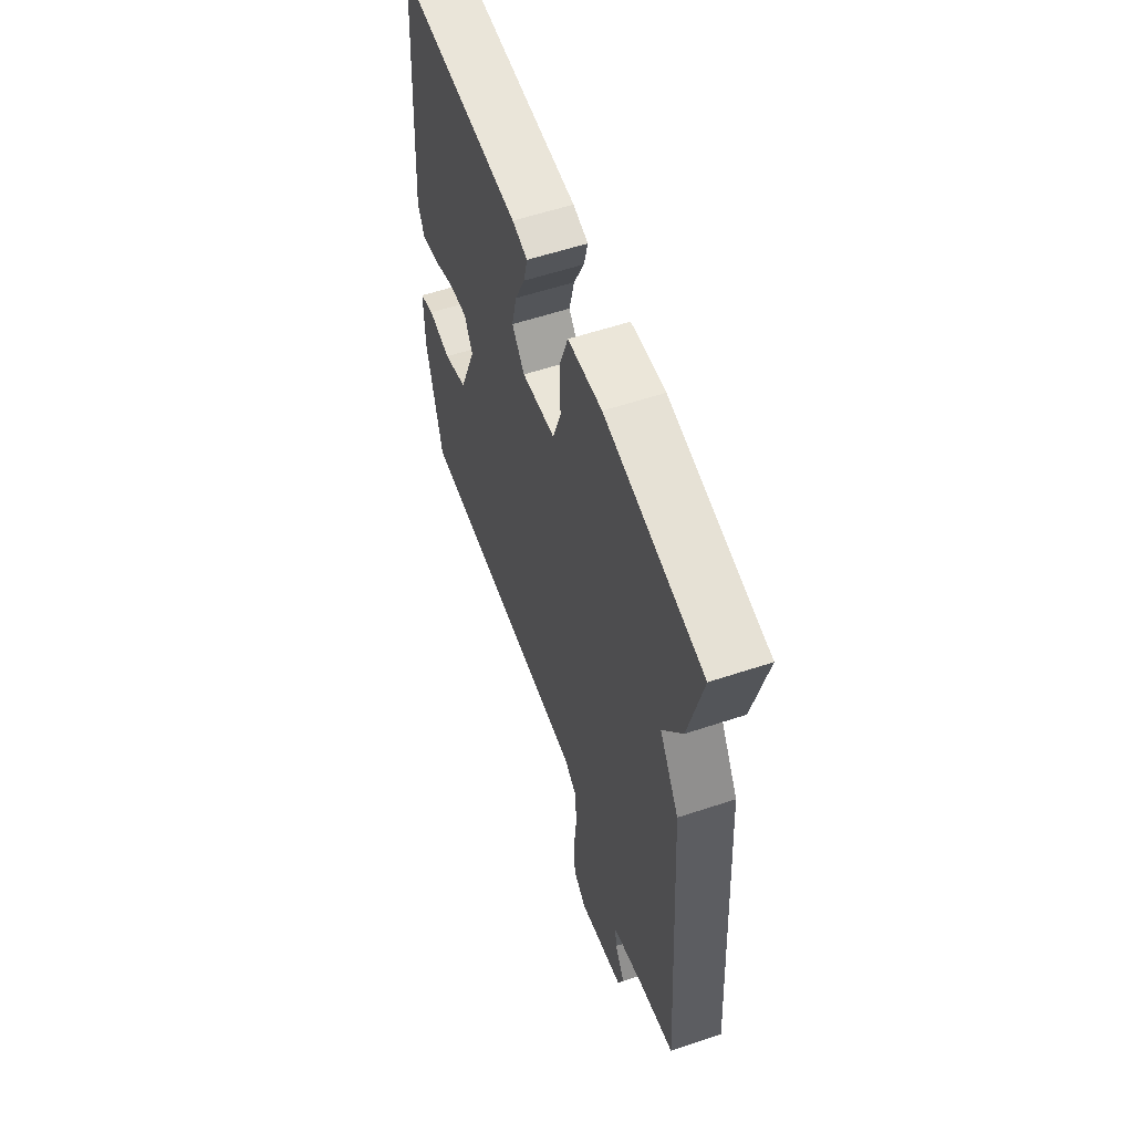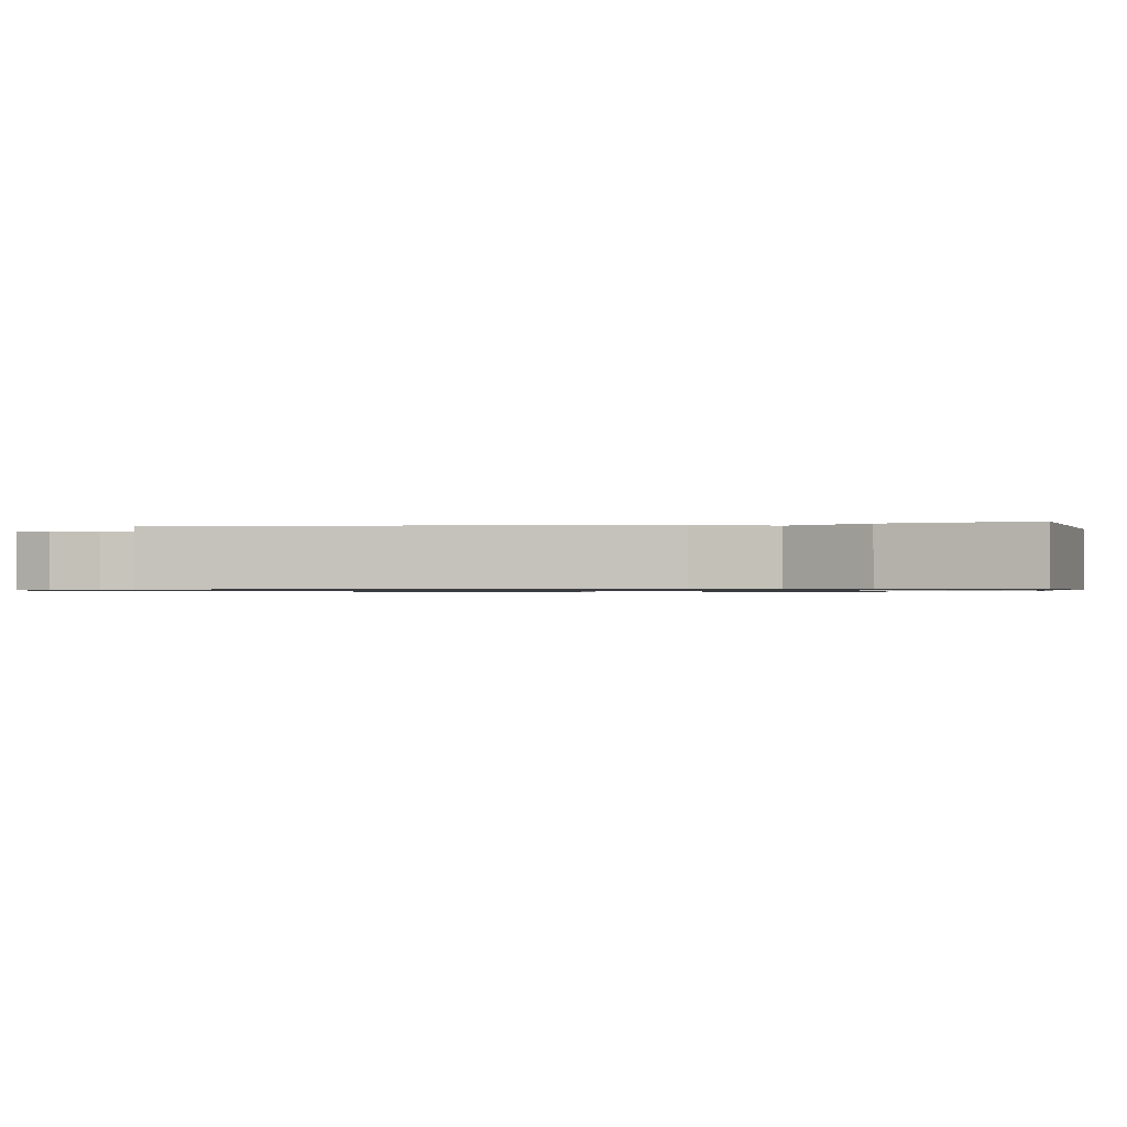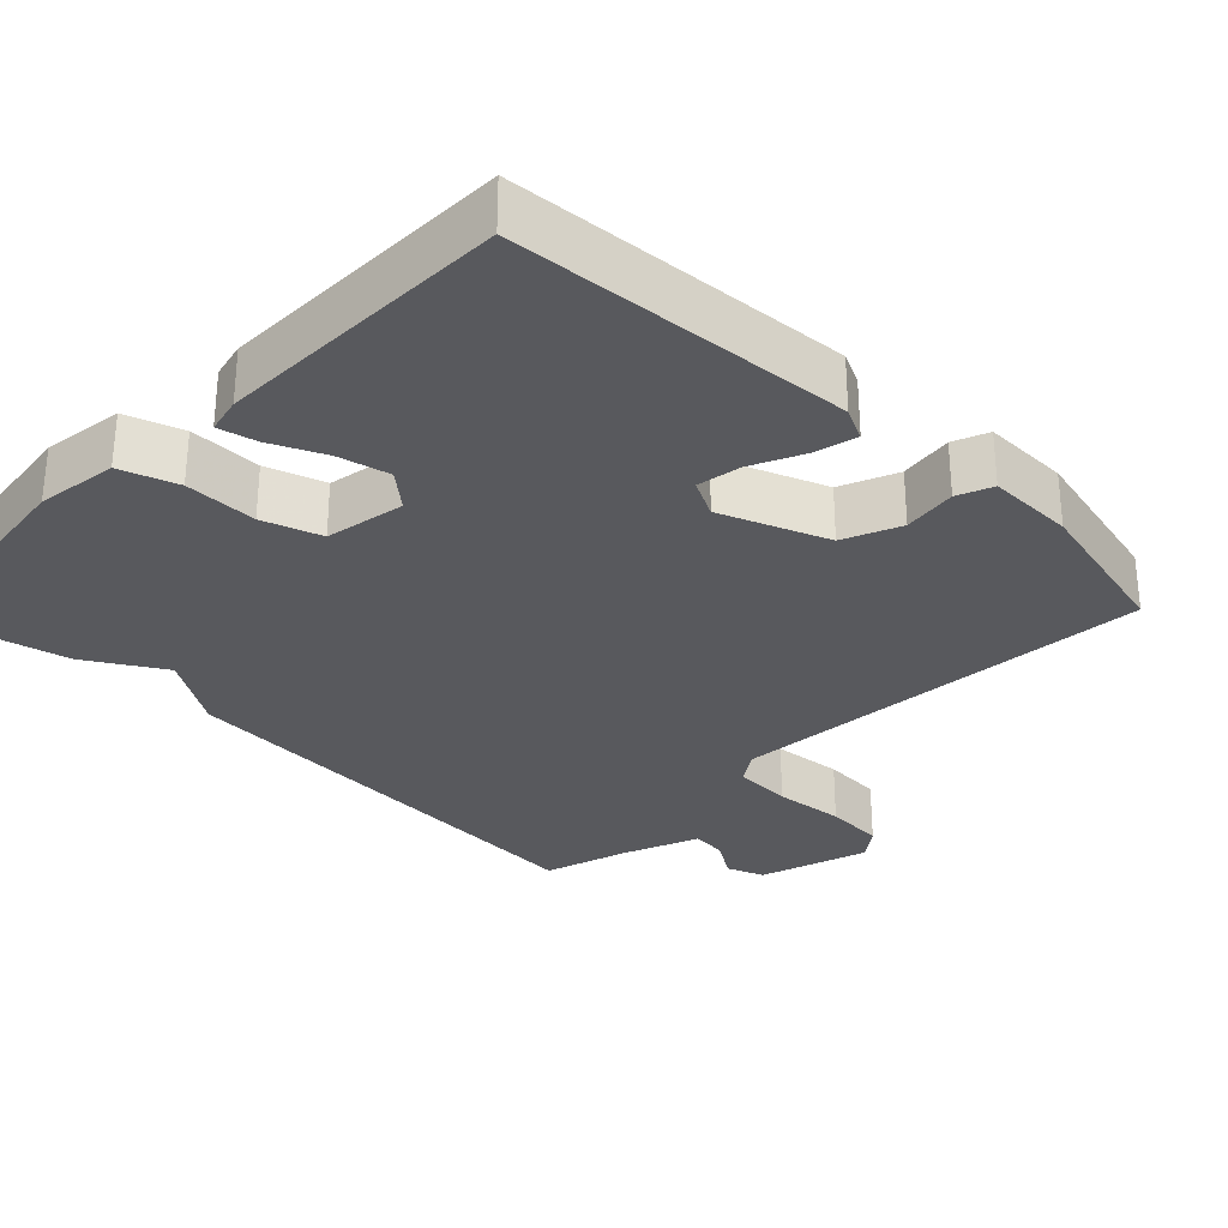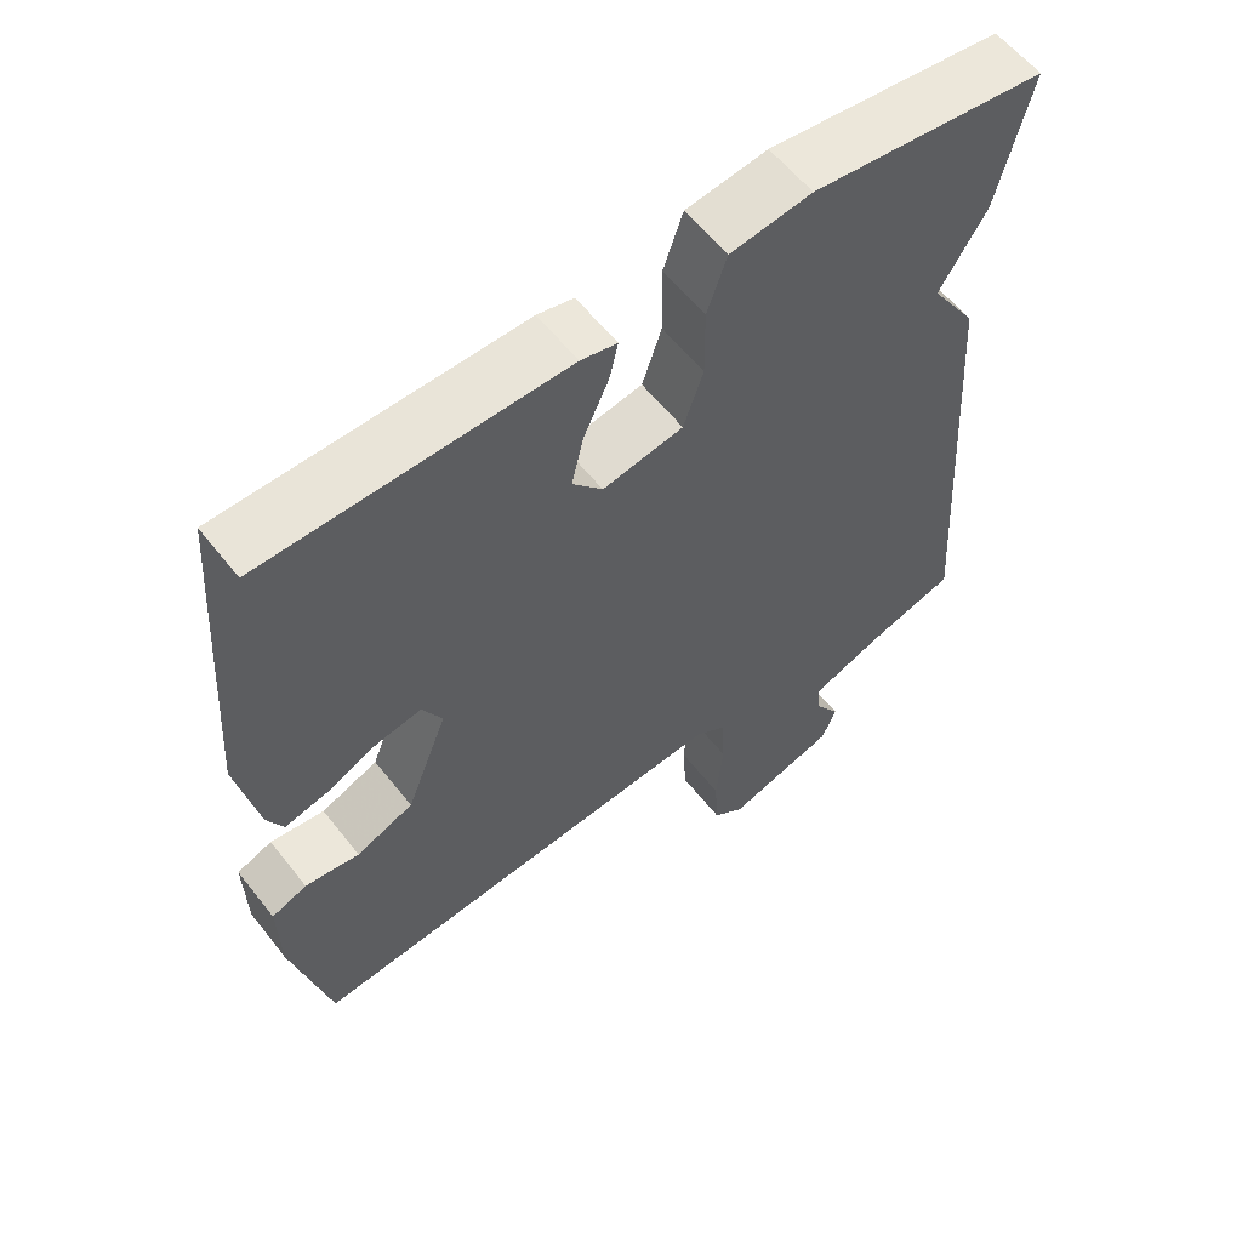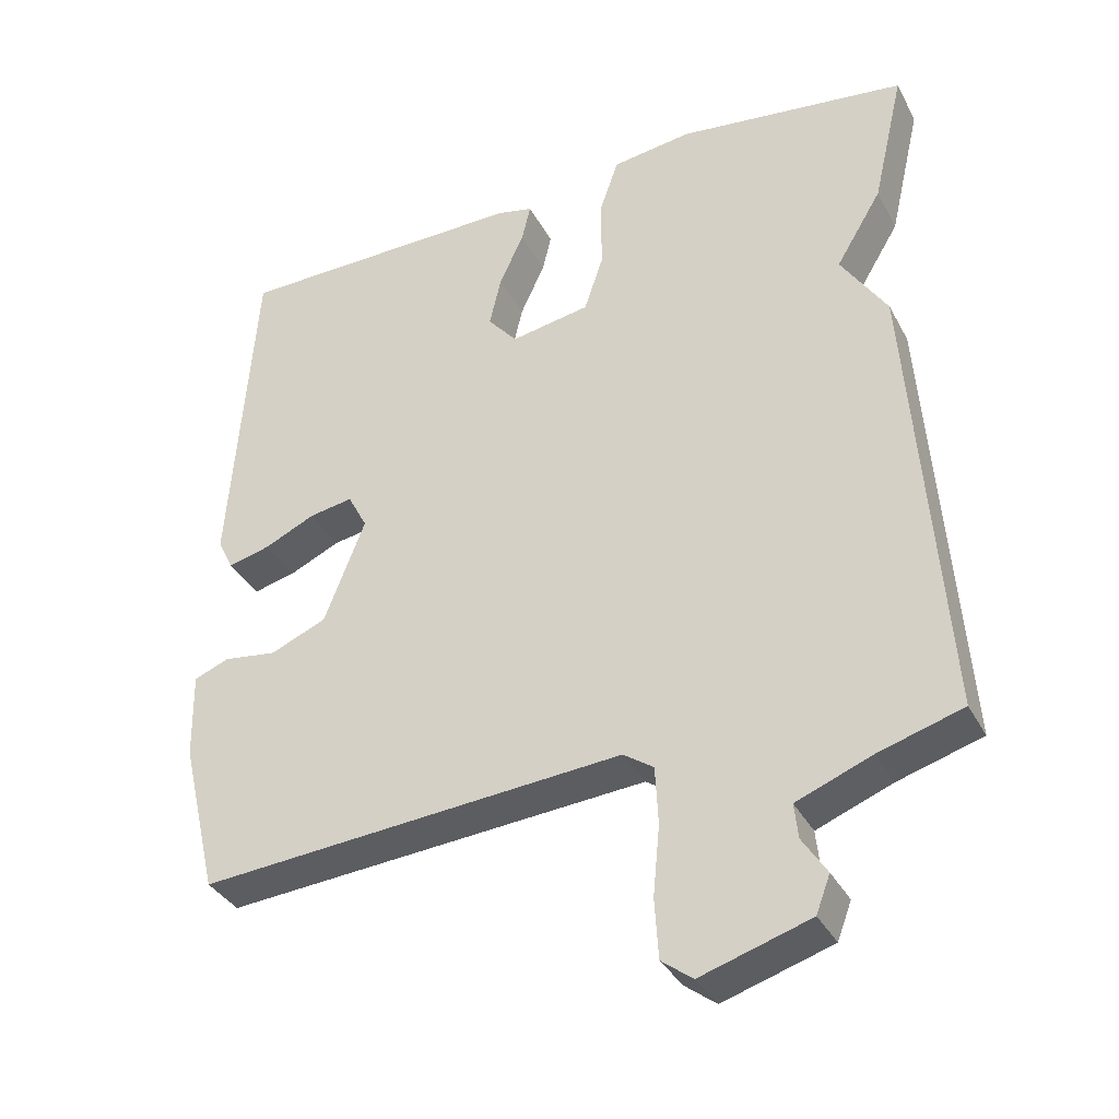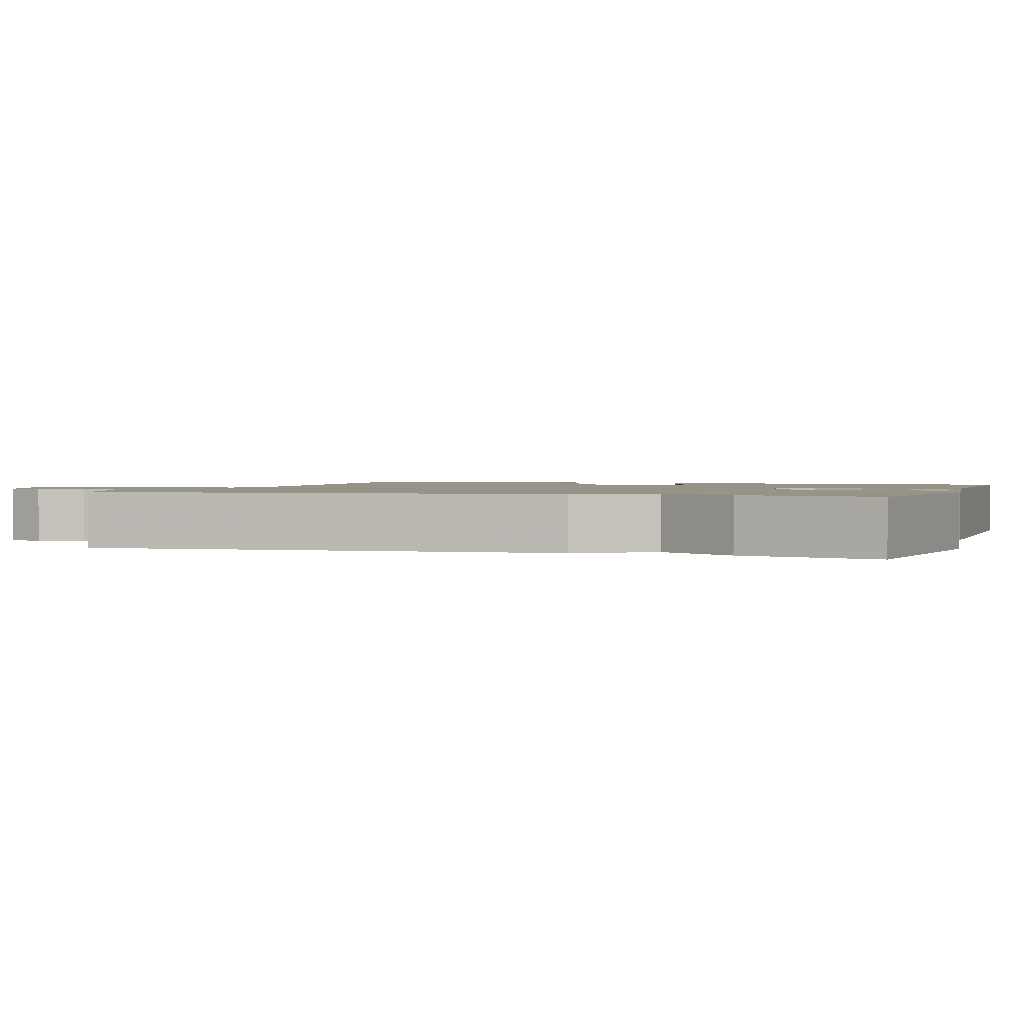
<metadata>
{"format":"obj","ext":"obj","renderer":"f3d","projection":"perspective","resolution":1024,"background":"white","views":[{"elev":58.5,"azim":-108.9,"up":"+Z"},{"elev":-0.8,"azim":-79.2,"up":"+Y"},{"elev":-30.1,"azim":45.8,"up":"+Y"},{"elev":59.2,"azim":142.0,"up":"+Z"},{"elev":-35.7,"azim":-155.0,"up":"+Z"},{"elev":1.5,"azim":-71.8,"up":"+Y"}]}
</metadata>
<code>
v 0.5 0.07 0.5
v 0.533 0.07 0.044
v 0.512 0.07 0.001
v 0.455 0.07 0.015
v 0.386 0.07 0.047
v 0.327 0.07 0.057
v 0.301 0.07 0.007
v 0.356 0.07 -0.135
v 0.432 0.07 -0.167
v 0.504 0.07 -0.157
v 0.551 0.07 -0.176
v 0.549 0.07 -0.292
v 0.5 0.07 -0.5
v -0.074 0.07 -0.455
v -0.115 0.07 -0.483
v -0.119 0.07 -0.561
v -0.11 0.07 -0.656
v -0.115 0.07 -0.736
v -0.157 0.07 -0.768
v -0.304 0.07 -0.722
v -0.323 0.07 -0.672
v -0.29 0.07 -0.621
v -0.285 0.07 -0.574
v -0.387 0.07 -0.534
v -0.5 0.07 -0.5
v -0.457 0.07 0.115
v -0.395 0.07 0.212
v -0.457 0.07 0.315
v -0.5 0.07 0.5
v -0.189 0.07 0.54
v -0.081 0.07 0.525
v -0.055 0.07 0.449
v -0.056 0.07 0.352
v -0.03 0.07 0.274
v 0.077 0.07 0.255
v 0.117 0.07 0.302
v 0.101 0.07 0.371
v 0.068 0.07 0.443
v 0.056 0.07 0.494
v 0.104 0.07 0.505
v 0.5 0 0.5
v 0.533 0 0.044
v 0.512 0 0.001
v 0.455 0 0.015
v 0.386 0 0.047
v 0.327 0 0.057
v 0.301 0 0.007
v 0.356 0 -0.135
v 0.432 0 -0.167
v 0.504 0 -0.157
v 0.551 0 -0.176
v 0.549 0 -0.292
v 0.5 0 -0.5
v -0.074 0 -0.455
v -0.115 0 -0.483
v -0.119 0 -0.561
v -0.11 0 -0.656
v -0.115 0 -0.736
v -0.157 0 -0.768
v -0.304 0 -0.722
v -0.323 0 -0.672
v -0.29 0 -0.621
v -0.285 0 -0.574
v -0.387 0 -0.534
v -0.5 0 -0.5
v -0.457 0 0.115
v -0.395 0 0.212
v -0.457 0 0.315
v -0.5 0 0.5
v -0.189 0 0.54
v -0.081 0 0.525
v -0.055 0 0.449
v -0.056 0 0.352
v -0.03 0 0.274
v 0.077 0 0.255
v 0.117 0 0.302
v 0.101 0 0.371
v 0.068 0 0.443
v 0.056 0 0.494
v 0.104 0 0.505
f 3 4 5
f 2 3 5
f 1 2 5
f 40 1 5
f 39 40 5
f 38 39 5
f 37 38 5
f 36 37 5 6
f 35 36 6 7
f 34 35 7 8
f 31 32 33
f 30 31 33
f 29 30 33
f 28 29 33
f 27 28 33
f 27 33 34
f 26 27 34
f 25 26 34
f 24 25 34
f 23 24 34 8
f 20 21 22
f 19 20 22
f 18 19 22
f 17 18 22
f 16 17 22
f 15 16 22 23
f 14 15 23 8
f 12 13 14
f 11 12 14
f 10 11 14
f 9 10 14
f 8 9 14
f 45 44 43
f 45 43 42
f 45 42 41
f 45 41 80
f 45 80 79
f 45 79 78
f 45 78 77
f 46 45 77 76
f 47 46 76 75
f 48 47 75 74
f 73 72 71
f 73 71 70
f 73 70 69
f 73 69 68
f 73 68 67
f 74 73 67
f 74 67 66
f 74 66 65
f 74 65 64
f 48 74 64 63
f 62 61 60
f 62 60 59
f 62 59 58
f 62 58 57
f 62 57 56
f 63 62 56 55
f 48 63 55 54
f 54 53 52
f 54 52 51
f 54 51 50
f 54 50 49
f 54 49 48
f 1 41 42 2
f 2 42 43 3
f 3 43 44 4
f 4 44 45 5
f 5 45 46 6
f 6 46 47 7
f 7 47 48 8
f 8 48 49 9
f 9 49 50 10
f 10 50 51 11
f 11 51 52 12
f 12 52 53 13
f 13 53 54 14
f 14 54 55 15
f 15 55 56 16
f 16 56 57 17
f 17 57 58 18
f 18 58 59 19
f 19 59 60 20
f 20 60 61 21
f 21 61 62 22
f 22 62 63 23
f 23 63 64 24
f 24 64 65 25
f 25 65 66 26
f 26 66 67 27
f 27 67 68 28
f 28 68 69 29
f 29 69 70 30
f 30 70 71 31
f 31 71 72 32
f 32 72 73 33
f 33 73 74 34
f 34 74 75 35
f 35 75 76 36
f 36 76 77 37
f 37 77 78 38
f 38 78 79 39
f 39 79 80 40
f 40 80 41 1

</code>
